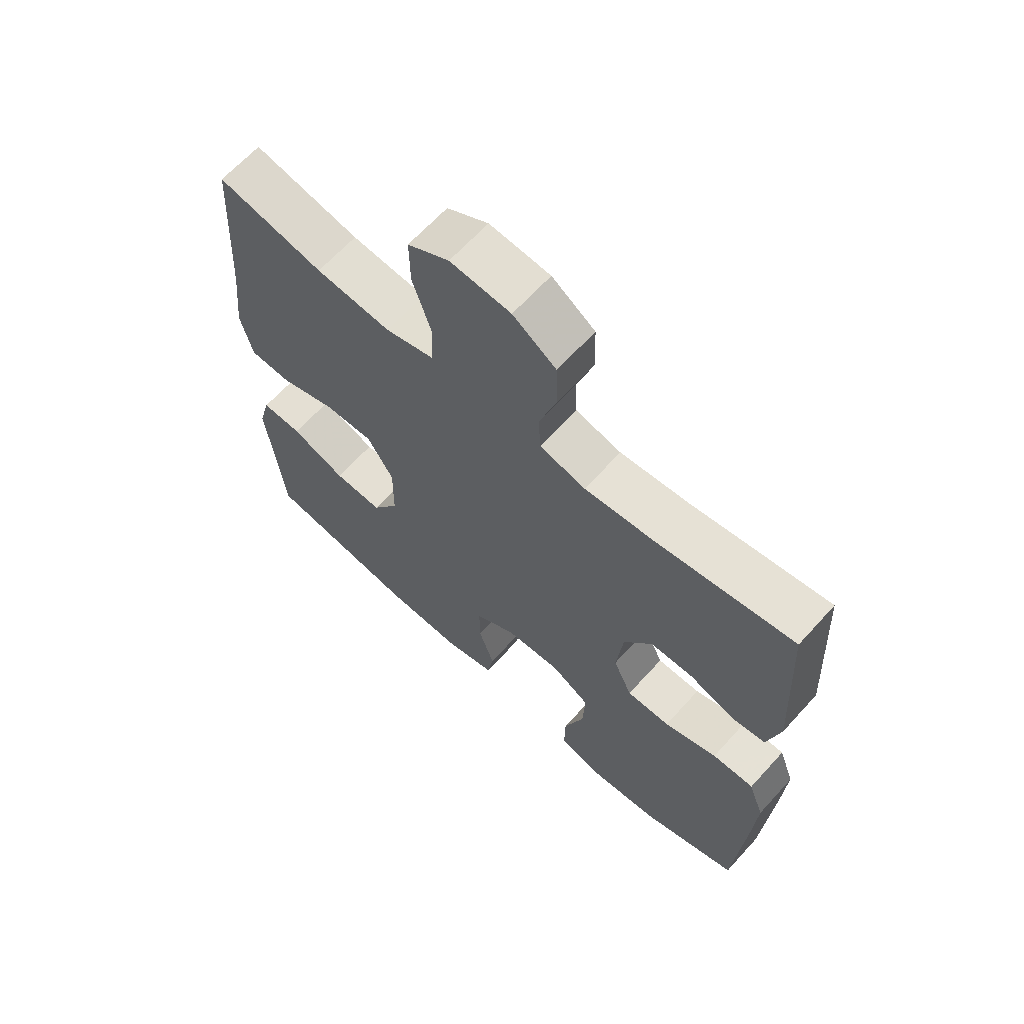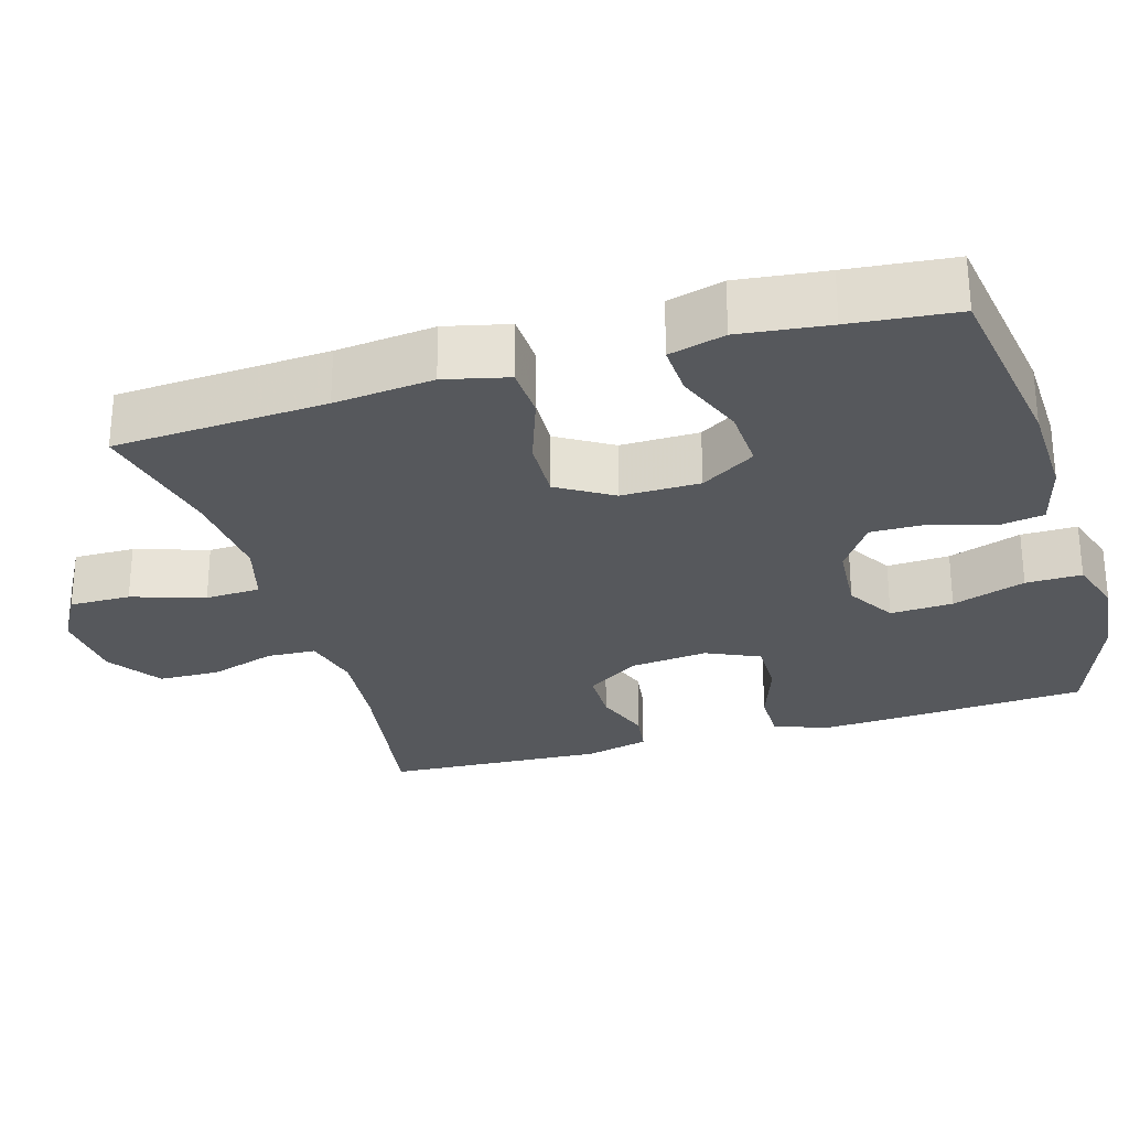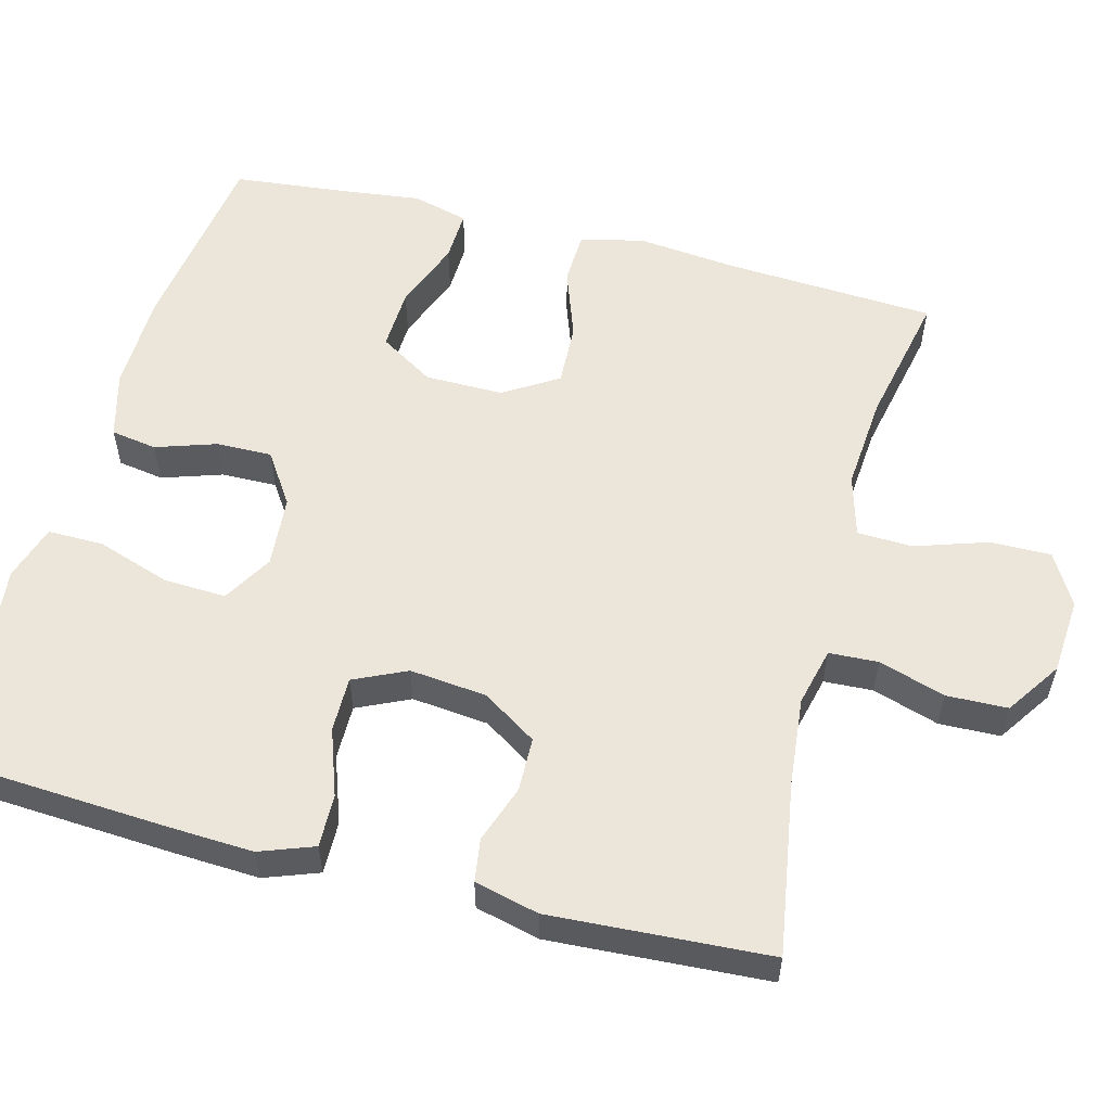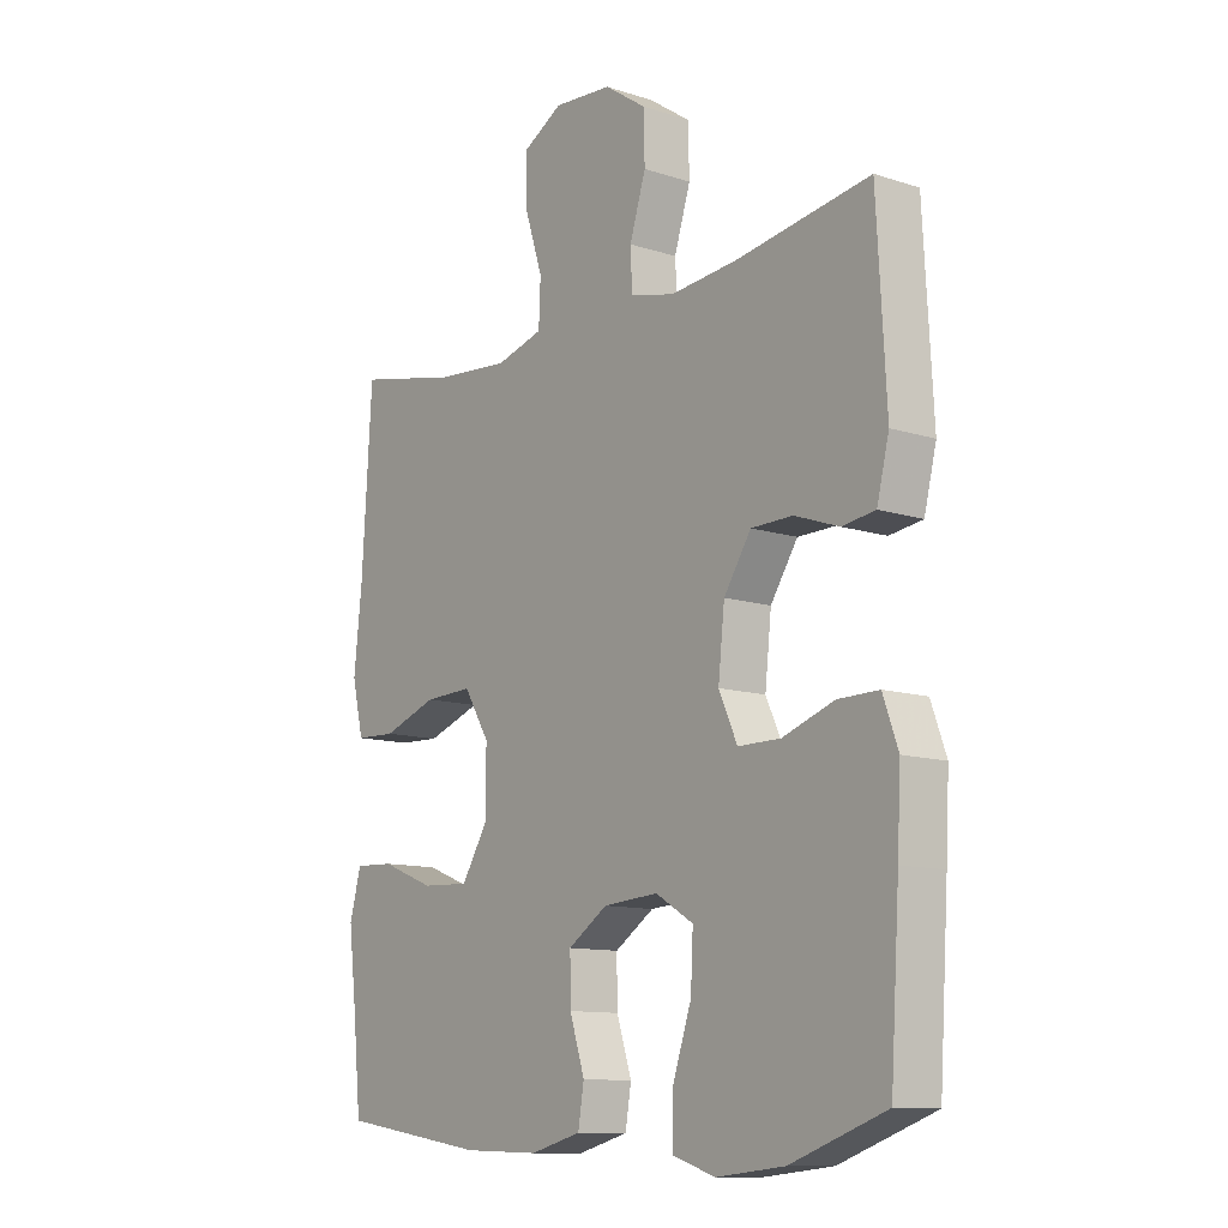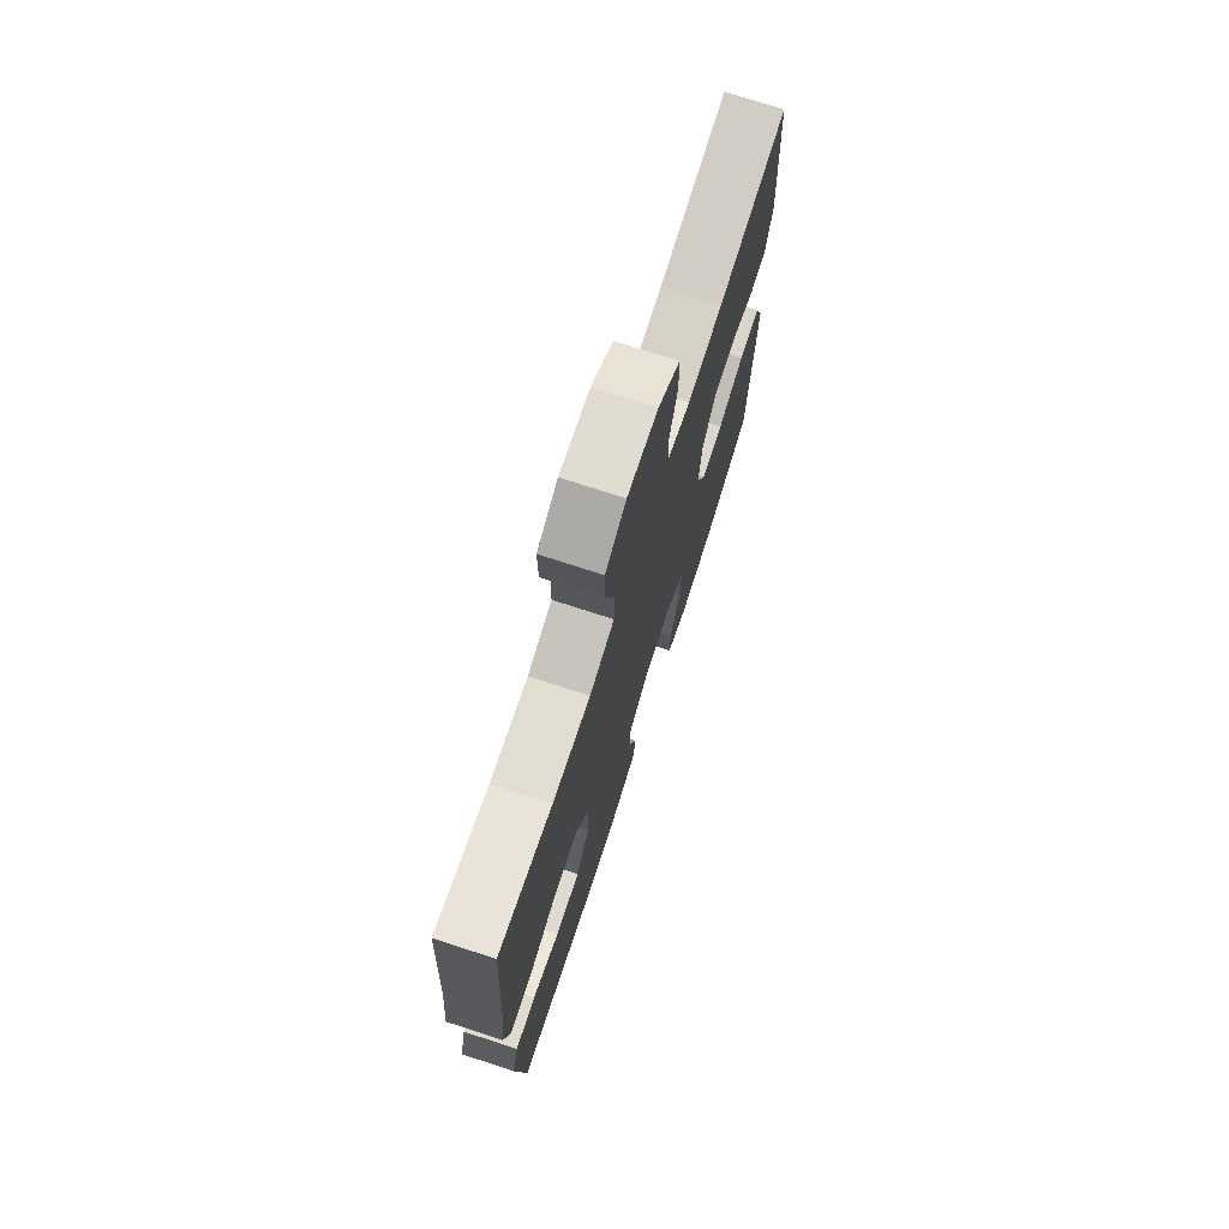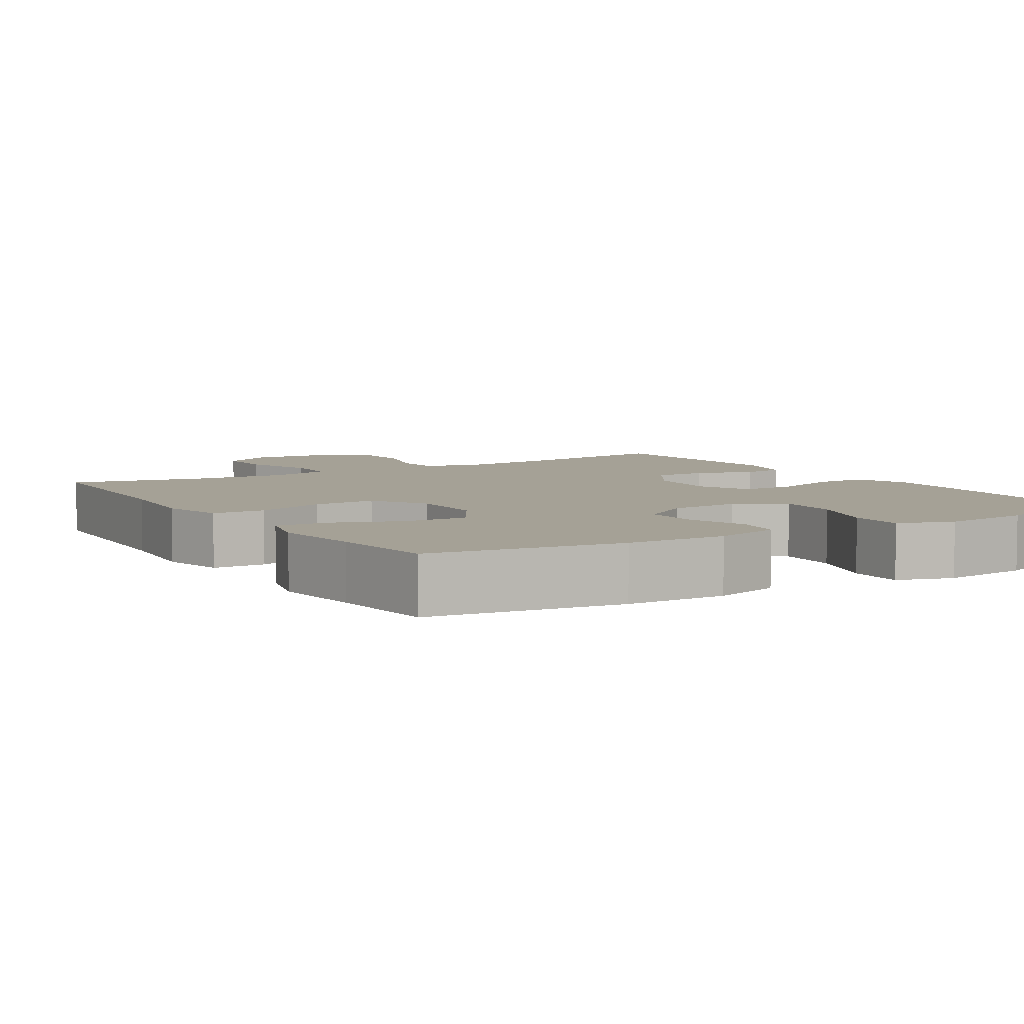
<metadata>
{"format":"obj","ext":"obj","renderer":"f3d","projection":"perspective","resolution":1024,"background":"white","views":[{"elev":65.2,"azim":-137.8,"up":"+Z"},{"elev":-27.7,"azim":106.5,"up":"+Y"},{"elev":56.2,"azim":-75.6,"up":"+Y"},{"elev":-11.5,"azim":-127.9,"up":"+Z"},{"elev":73.8,"azim":108.0,"up":"+Z"},{"elev":6.0,"azim":147.9,"up":"+Y"}]}
</metadata>
<code>
v 0.5 0.07 0.5
v 0.517 0.07 0.219
v 0.531 0.07 0.088
v 0.511 0.07 0.004
v 0.441 0.07 0.001
v 0.347 0.07 0.034
v 0.264 0.07 0.037
v 0.22 0.07 -0.035
v 0.221 0.07 -0.139
v 0.266 0.07 -0.211
v 0.348 0.07 -0.207
v 0.44 0.07 -0.171
v 0.508 0.07 -0.168
v 0.528 0.07 -0.242
v 0.514 0.07 -0.36
v 0.5 0.07 -0.5
v 0.247 0.07 -0.539
v 0.115 0.07 -0.543
v 0.027 0.07 -0.52
v 0.017 0.07 -0.459
v 0.043 0.07 -0.379
v 0.044 0.07 -0.305
v -0.024 0.07 -0.26
v -0.119 0.07 -0.253
v -0.184 0.07 -0.292
v -0.18 0.07 -0.375
v -0.147 0.07 -0.472
v -0.146 0.07 -0.546
v -0.22 0.07 -0.57
v -0.337 0.07 -0.558
v -0.5 0.07 -0.5
v -0.516 0.07 -0.255
v -0.522 0.07 -0.141
v -0.496 0.07 -0.069
v -0.426 0.07 -0.07
v -0.337 0.07 -0.101
v -0.264 0.07 -0.101
v -0.232 0.07 -0.031
v -0.243 0.07 0.071
v -0.29 0.07 0.143
v -0.362 0.07 0.144
v -0.438 0.07 0.117
v -0.495 0.07 0.125
v -0.516 0.07 0.21
v -0.5 0.07 0.5
v -0.27 0.07 0.464
v -0.153 0.07 0.453
v -0.076 0.07 0.472
v -0.073 0.07 0.537
v -0.101 0.07 0.625
v -0.099 0.07 0.706
v -0.027 0.07 0.755
v 0.074 0.07 0.763
v 0.143 0.07 0.724
v 0.142 0.07 0.643
v 0.111 0.07 0.547
v 0.114 0.07 0.474
v 0.196 0.07 0.451
v 0.322 0.07 0.462
v 0.5 0 0.5
v 0.517 0 0.219
v 0.531 0 0.088
v 0.511 0 0.004
v 0.441 0 0.001
v 0.347 0 0.034
v 0.264 0 0.037
v 0.22 0 -0.035
v 0.221 0 -0.139
v 0.266 0 -0.211
v 0.348 0 -0.207
v 0.44 0 -0.171
v 0.508 0 -0.168
v 0.528 0 -0.242
v 0.514 0 -0.36
v 0.5 0 -0.5
v 0.247 0 -0.539
v 0.115 0 -0.543
v 0.027 0 -0.52
v 0.017 0 -0.459
v 0.043 0 -0.379
v 0.044 0 -0.305
v -0.024 0 -0.26
v -0.119 0 -0.253
v -0.184 0 -0.292
v -0.18 0 -0.375
v -0.147 0 -0.472
v -0.146 0 -0.546
v -0.22 0 -0.57
v -0.337 0 -0.558
v -0.5 0 -0.5
v -0.516 0 -0.255
v -0.522 0 -0.141
v -0.496 0 -0.069
v -0.426 0 -0.07
v -0.337 0 -0.101
v -0.264 0 -0.101
v -0.232 0 -0.031
v -0.243 0 0.071
v -0.29 0 0.143
v -0.362 0 0.144
v -0.438 0 0.117
v -0.495 0 0.125
v -0.516 0 0.21
v -0.5 0 0.5
v -0.27 0 0.464
v -0.153 0 0.453
v -0.076 0 0.472
v -0.073 0 0.537
v -0.101 0 0.625
v -0.099 0 0.706
v -0.027 0 0.755
v 0.074 0 0.763
v 0.143 0 0.724
v 0.142 0 0.643
v 0.111 0 0.547
v 0.114 0 0.474
v 0.196 0 0.451
v 0.322 0 0.462
f 53 54 55 56
f 53 56 57
f 52 53 57
f 49 50 51 52
f 48 49 52 57
f 47 48 57 58
f 43 44 45 46
f 41 42 43 46
f 40 41 46 47
f 39 40 47 58
f 33 34 35 36
f 33 36 37
f 32 33 37
f 31 32 37
f 30 31 37
f 29 30 37 38
f 26 27 28 29
f 25 26 29 38
f 18 19 20 21
f 18 21 22
f 15 16 17 18
f 15 18 22
f 14 15 22 23
f 11 12 13 14
f 10 11 14 23
f 3 4 5 6
f 2 3 6 7
f 59 1 2 7
f 58 59 7 8
f 39 58 8 9
f 24 25 38 39
f 23 24 39
f 9 10 23 39
f 115 114 113 112
f 116 115 112
f 116 112 111
f 111 110 109 108
f 116 111 108 107
f 117 116 107 106
f 105 104 103 102
f 105 102 101 100
f 106 105 100 99
f 117 106 99 98
f 95 94 93 92
f 96 95 92
f 96 92 91
f 96 91 90
f 96 90 89
f 97 96 89 88
f 88 87 86 85
f 97 88 85 84
f 80 79 78 77
f 81 80 77
f 77 76 75 74
f 81 77 74
f 82 81 74 73
f 73 72 71 70
f 82 73 70 69
f 65 64 63 62
f 66 65 62 61
f 66 61 60 118
f 67 66 118 117
f 68 67 117 98
f 98 97 84 83
f 98 83 82
f 98 82 69 68
f 1 60 61 2
f 2 61 62 3
f 3 62 63 4
f 4 63 64 5
f 5 64 65 6
f 6 65 66 7
f 7 66 67 8
f 8 67 68 9
f 9 68 69 10
f 10 69 70 11
f 11 70 71 12
f 12 71 72 13
f 13 72 73 14
f 14 73 74 15
f 15 74 75 16
f 16 75 76 17
f 17 76 77 18
f 18 77 78 19
f 19 78 79 20
f 20 79 80 21
f 21 80 81 22
f 22 81 82 23
f 23 82 83 24
f 24 83 84 25
f 25 84 85 26
f 26 85 86 27
f 27 86 87 28
f 28 87 88 29
f 29 88 89 30
f 30 89 90 31
f 31 90 91 32
f 32 91 92 33
f 33 92 93 34
f 34 93 94 35
f 35 94 95 36
f 36 95 96 37
f 37 96 97 38
f 38 97 98 39
f 39 98 99 40
f 40 99 100 41
f 41 100 101 42
f 42 101 102 43
f 43 102 103 44
f 44 103 104 45
f 45 104 105 46
f 46 105 106 47
f 47 106 107 48
f 48 107 108 49
f 49 108 109 50
f 50 109 110 51
f 51 110 111 52
f 52 111 112 53
f 53 112 113 54
f 54 113 114 55
f 55 114 115 56
f 56 115 116 57
f 57 116 117 58
f 58 117 118 59
f 59 118 60 1

</code>
